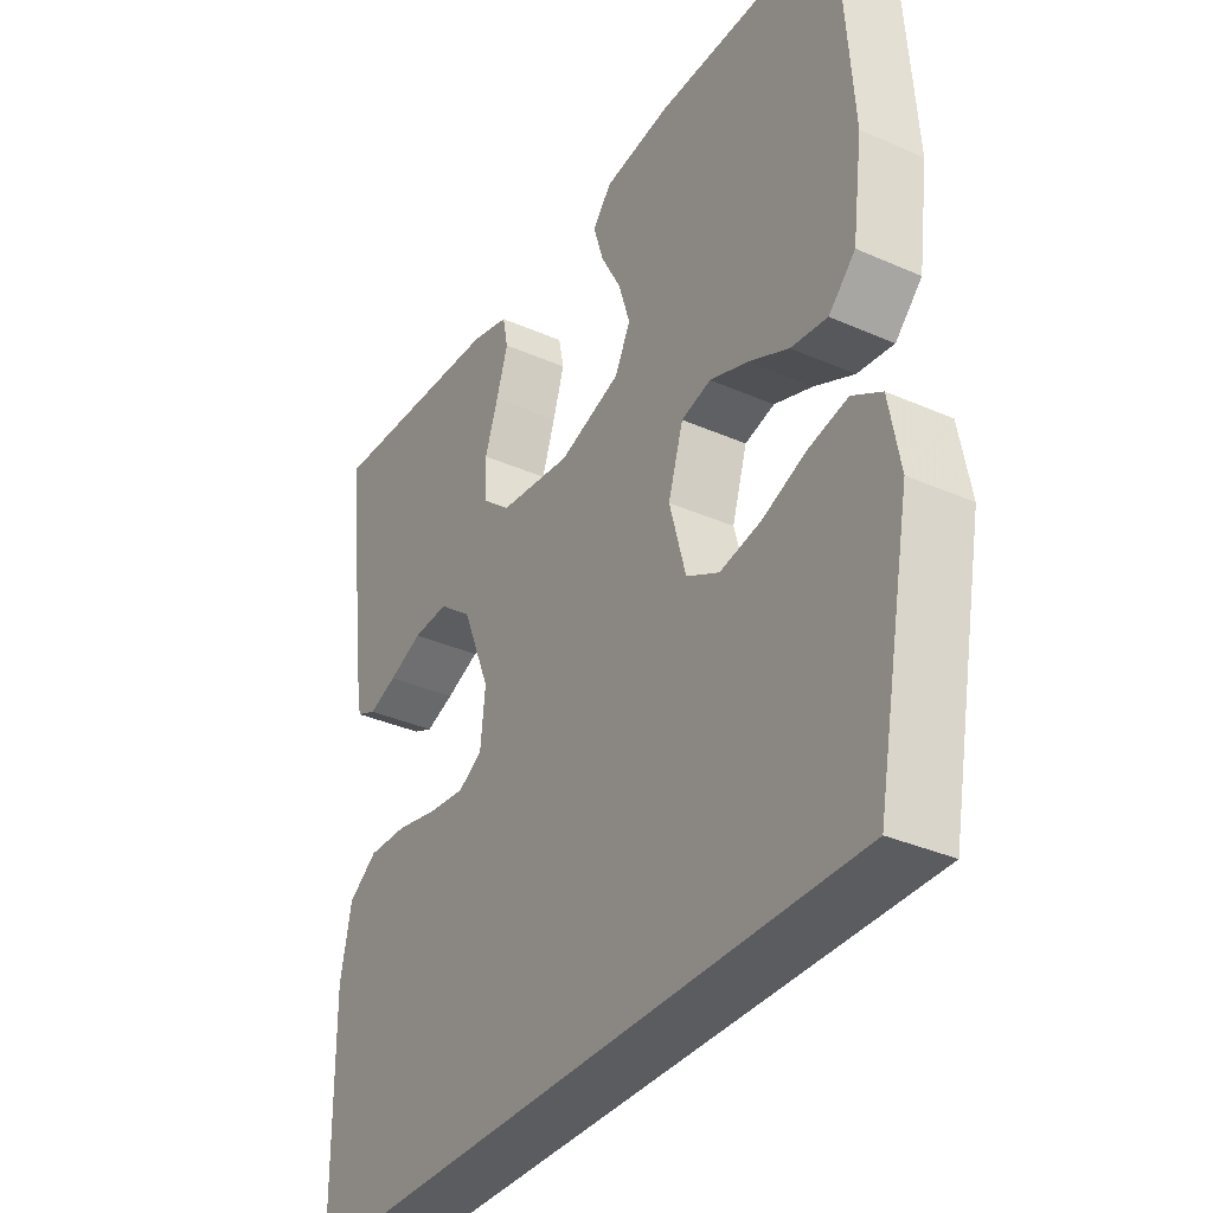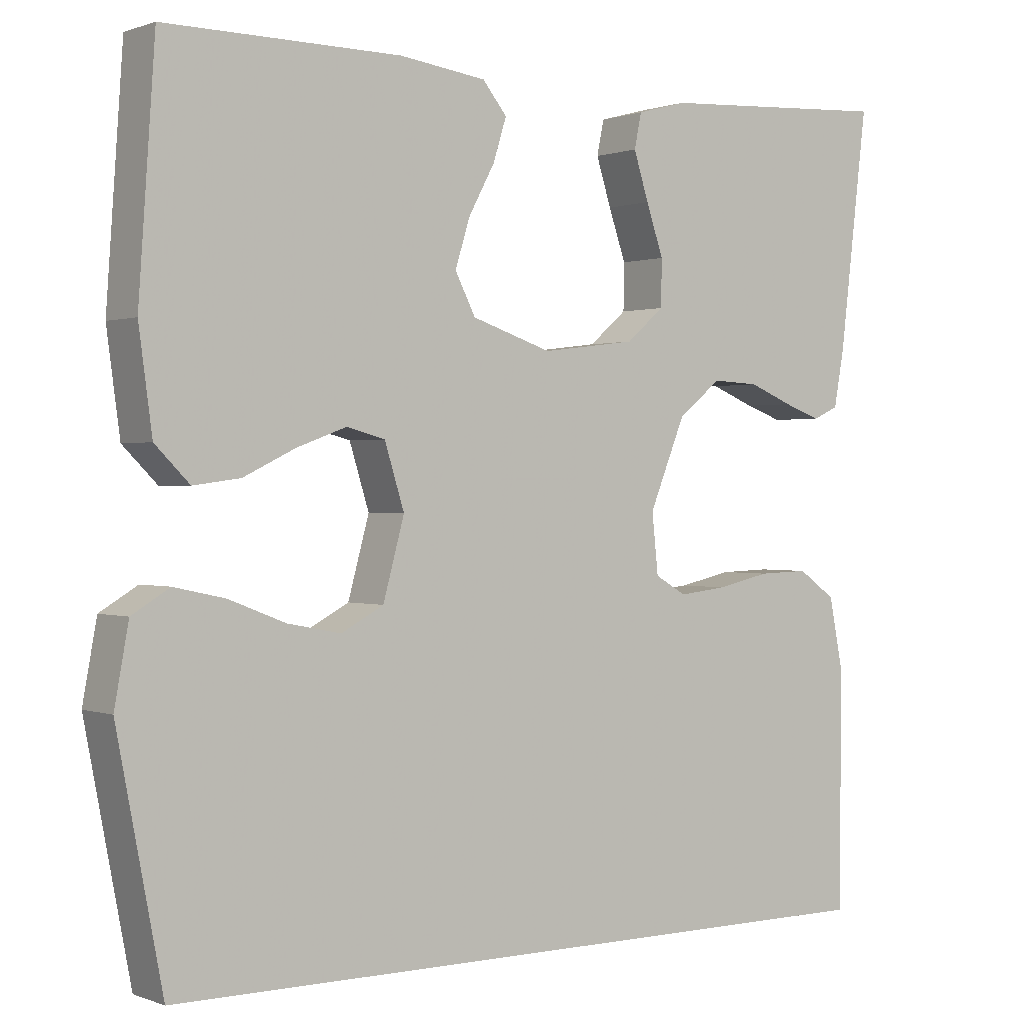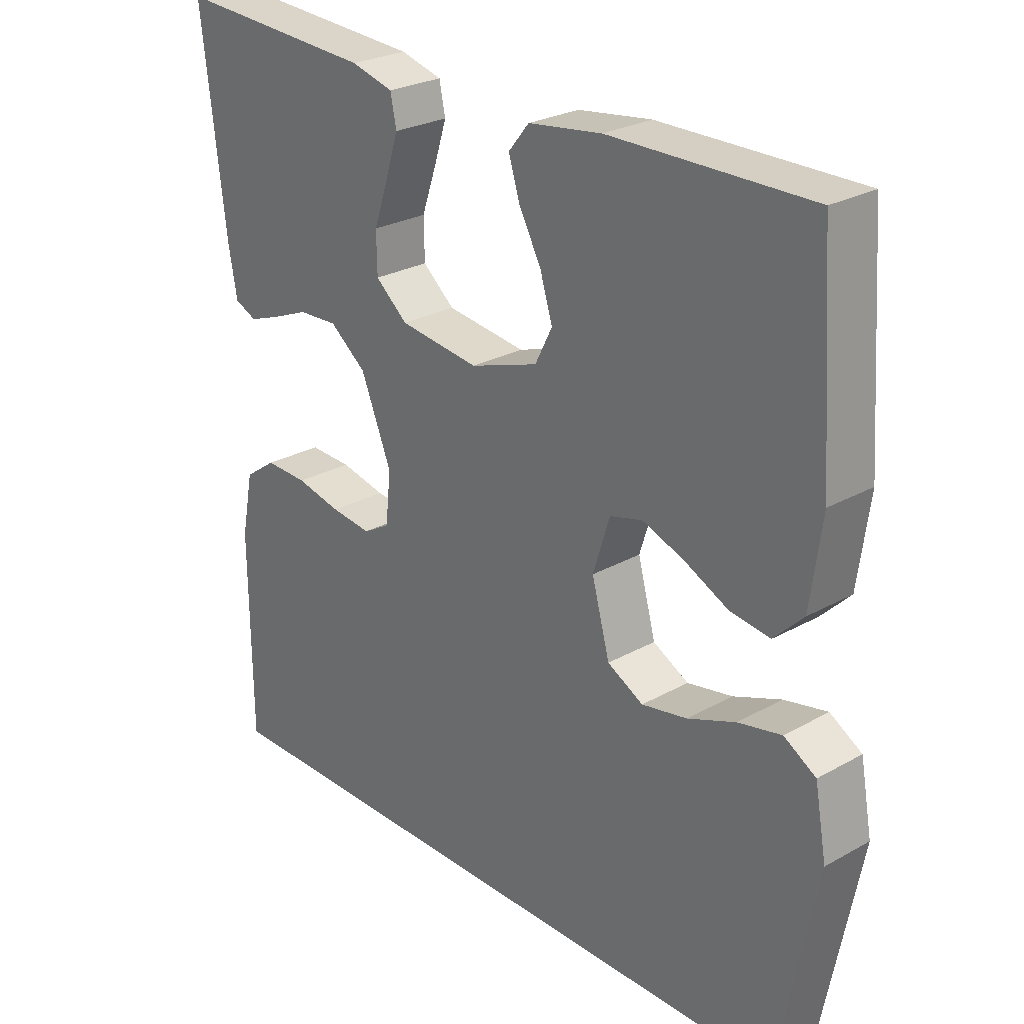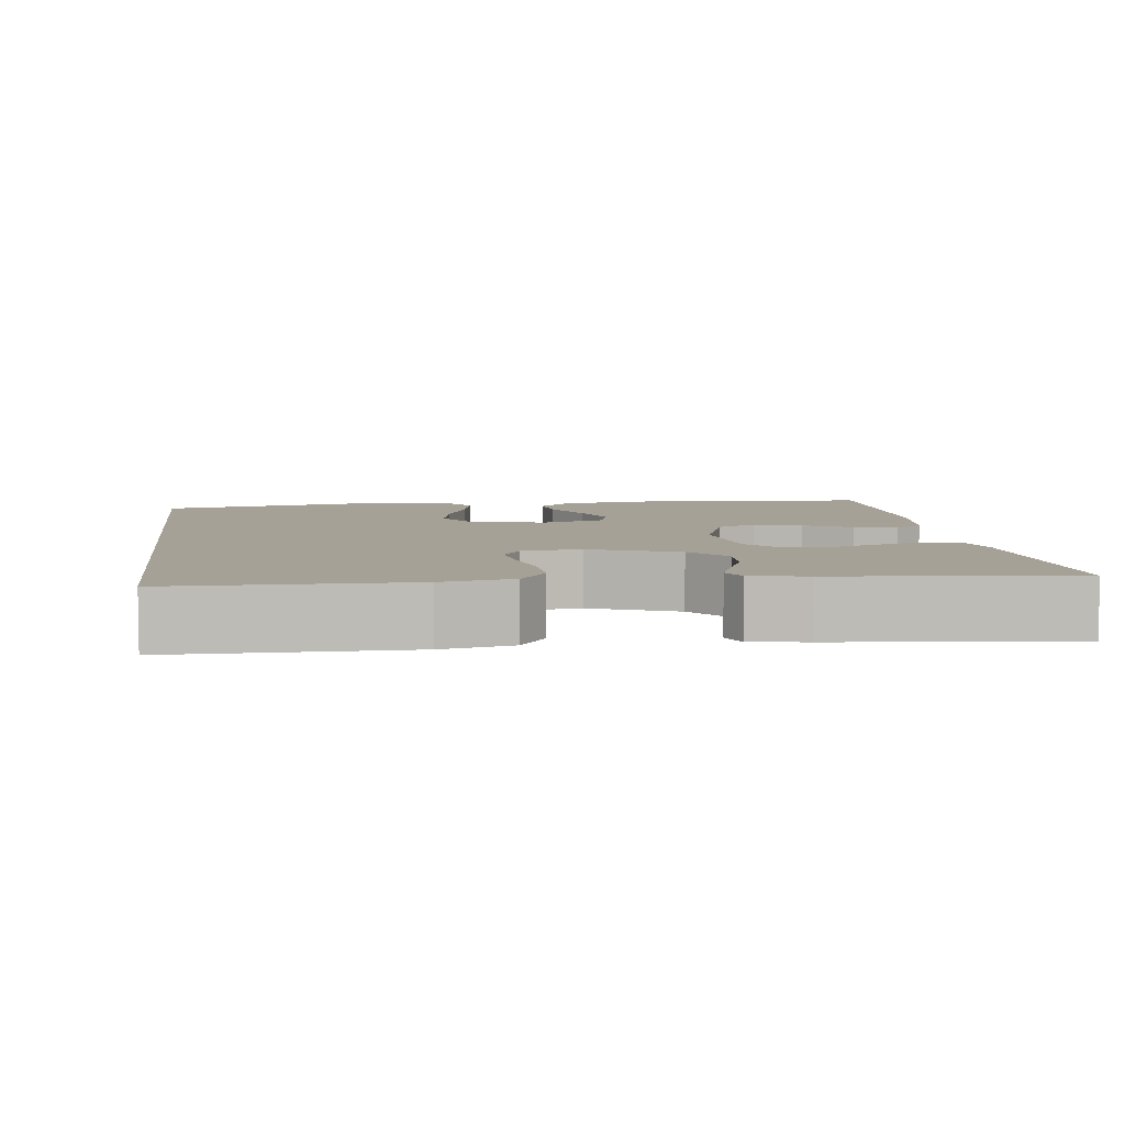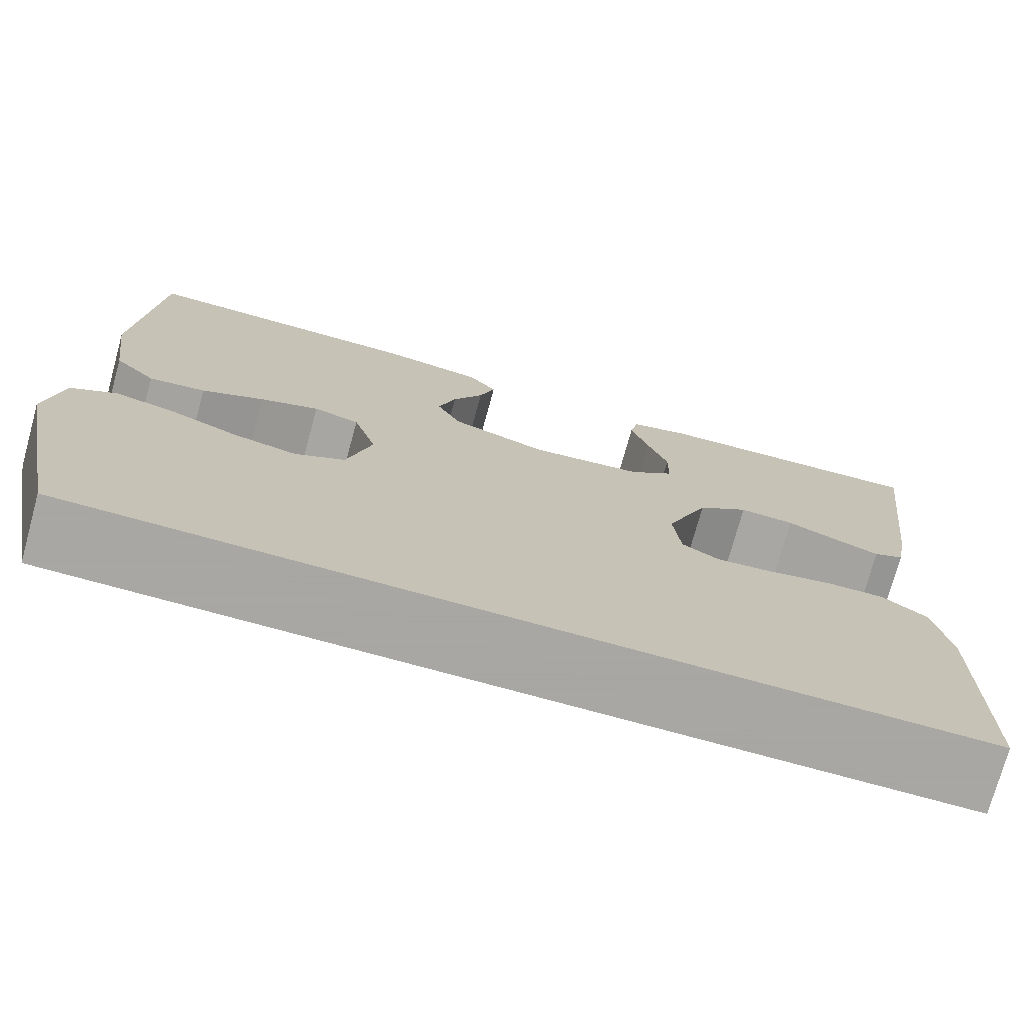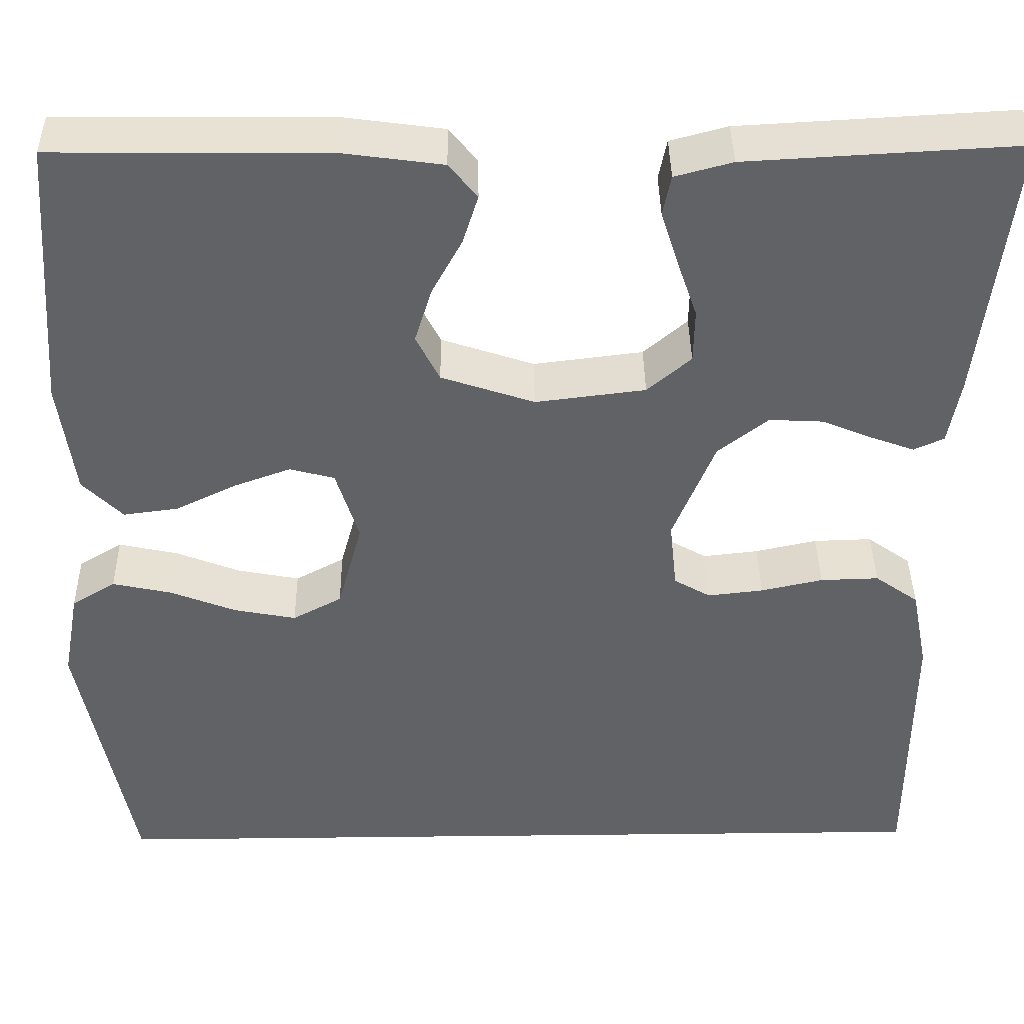
<metadata>
{"format":"obj","ext":"obj","renderer":"f3d","projection":"perspective","resolution":1024,"background":"white","views":[{"elev":-34.8,"azim":59.5,"up":"+Z"},{"elev":0.6,"azim":143.4,"up":"+Z"},{"elev":26.3,"azim":48.6,"up":"+Z"},{"elev":6.2,"azim":-97.8,"up":"+Y"},{"elev":-74.4,"azim":164.6,"up":"+Z"},{"elev":39.5,"azim":179.2,"up":"+Z"}]}
</metadata>
<code>
v 0.5 0.07 0.5
v 0.521 0.07 0.2
v 0.504 0.07 0.074
v 0.46 0.07 0.03
v 0.4 0.07 0.038
v 0.334 0.07 0.07
v 0.271 0.07 0.093
v 0.222 0.07 0.08
v 0.197 0.07 0
v 0.224 0.07 -0.099
v 0.278 0.07 -0.128
v 0.346 0.07 -0.115
v 0.418 0.07 -0.087
v 0.483 0.07 -0.073
v 0.531 0.07 -0.102
v 0.549 0.07 -0.2
v 0.491 0.07 -0.5
v -0.46 0.07 -0.5
v -0.462 0.07 -0.2
v -0.444 0.07 -0.109
v -0.396 0.07 -0.075
v -0.332 0.07 -0.077
v -0.264 0.07 -0.092
v -0.203 0.07 -0.099
v -0.163 0.07 -0.076
v -0.155 0.07 0
v -0.201 0.07 0.113
v -0.256 0.07 0.156
v -0.315 0.07 0.153
v -0.371 0.07 0.13
v -0.418 0.07 0.113
v -0.451 0.07 0.128
v -0.464 0.07 0.2
v -0.5 0.07 0.5
v -0.2 0.07 0.483
v -0.137 0.07 0.466
v -0.128 0.07 0.422
v -0.147 0.07 0.362
v -0.169 0.07 0.298
v -0.168 0.07 0.239
v -0.12 0.07 0.198
v 0 0.07 0.183
v 0.102 0.07 0.217
v 0.128 0.07 0.268
v 0.109 0.07 0.329
v 0.076 0.07 0.39
v 0.059 0.07 0.444
v 0.09 0.07 0.482
v 0.2 0.07 0.497
v 0.5 0 0.5
v 0.521 0 0.2
v 0.504 0 0.074
v 0.46 0 0.03
v 0.4 0 0.038
v 0.334 0 0.07
v 0.271 0 0.093
v 0.222 0 0.08
v 0.197 0 0
v 0.224 0 -0.099
v 0.278 0 -0.128
v 0.346 0 -0.115
v 0.418 0 -0.087
v 0.483 0 -0.073
v 0.531 0 -0.102
v 0.549 0 -0.2
v 0.491 0 -0.5
v -0.46 0 -0.5
v -0.462 0 -0.2
v -0.444 0 -0.109
v -0.396 0 -0.075
v -0.332 0 -0.077
v -0.264 0 -0.092
v -0.203 0 -0.099
v -0.163 0 -0.076
v -0.155 0 0
v -0.201 0 0.113
v -0.256 0 0.156
v -0.315 0 0.153
v -0.371 0 0.13
v -0.418 0 0.113
v -0.451 0 0.128
v -0.464 0 0.2
v -0.5 0 0.5
v -0.2 0 0.483
v -0.137 0 0.466
v -0.128 0 0.422
v -0.147 0 0.362
v -0.169 0 0.298
v -0.168 0 0.239
v -0.12 0 0.198
v 0 0 0.183
v 0.102 0 0.217
v 0.128 0 0.268
v 0.109 0 0.329
v 0.076 0 0.39
v 0.059 0 0.444
v 0.09 0 0.482
v 0.2 0 0.497
f 4 5 6
f 3 4 6
f 2 3 6
f 1 2 6
f 49 1 6
f 48 49 6
f 47 48 6
f 46 47 6
f 45 46 6
f 44 45 6 7
f 43 44 7 8
f 42 43 8 9
f 41 42 9 10
f 40 41 10
f 37 38 39
f 36 37 39
f 35 36 39
f 34 35 39
f 33 34 39
f 32 33 39
f 31 32 39
f 30 31 39
f 29 30 39
f 28 29 39 40
f 27 28 40 10
f 21 22 23
f 20 21 23
f 19 20 23
f 18 19 23
f 17 18 23
f 17 23 24
f 15 16 17
f 14 15 17
f 13 14 17
f 12 13 17
f 11 12 17
f 10 11 17
f 27 10 17
f 26 27 17
f 25 26 17
f 17 24 25
f 55 54 53
f 55 53 52
f 55 52 51
f 55 51 50
f 55 50 98
f 55 98 97
f 55 97 96
f 55 96 95
f 55 95 94
f 56 55 94 93
f 57 56 93 92
f 58 57 92 91
f 59 58 91 90
f 59 90 89
f 88 87 86
f 88 86 85
f 88 85 84
f 88 84 83
f 88 83 82
f 88 82 81
f 88 81 80
f 88 80 79
f 88 79 78
f 89 88 78 77
f 59 89 77 76
f 72 71 70
f 72 70 69
f 72 69 68
f 72 68 67
f 72 67 66
f 73 72 66
f 66 65 64
f 66 64 63
f 66 63 62
f 66 62 61
f 66 61 60
f 66 60 59
f 66 59 76
f 66 76 75
f 66 75 74
f 74 73 66
f 1 50 51 2
f 2 51 52 3
f 3 52 53 4
f 4 53 54 5
f 5 54 55 6
f 6 55 56 7
f 7 56 57 8
f 8 57 58 9
f 9 58 59 10
f 10 59 60 11
f 11 60 61 12
f 12 61 62 13
f 13 62 63 14
f 14 63 64 15
f 15 64 65 16
f 16 65 66 17
f 17 66 67 18
f 18 67 68 19
f 19 68 69 20
f 20 69 70 21
f 21 70 71 22
f 22 71 72 23
f 23 72 73 24
f 24 73 74 25
f 25 74 75 26
f 26 75 76 27
f 27 76 77 28
f 28 77 78 29
f 29 78 79 30
f 30 79 80 31
f 31 80 81 32
f 32 81 82 33
f 33 82 83 34
f 34 83 84 35
f 35 84 85 36
f 36 85 86 37
f 37 86 87 38
f 38 87 88 39
f 39 88 89 40
f 40 89 90 41
f 41 90 91 42
f 42 91 92 43
f 43 92 93 44
f 44 93 94 45
f 45 94 95 46
f 46 95 96 47
f 47 96 97 48
f 48 97 98 49
f 49 98 50 1

</code>
